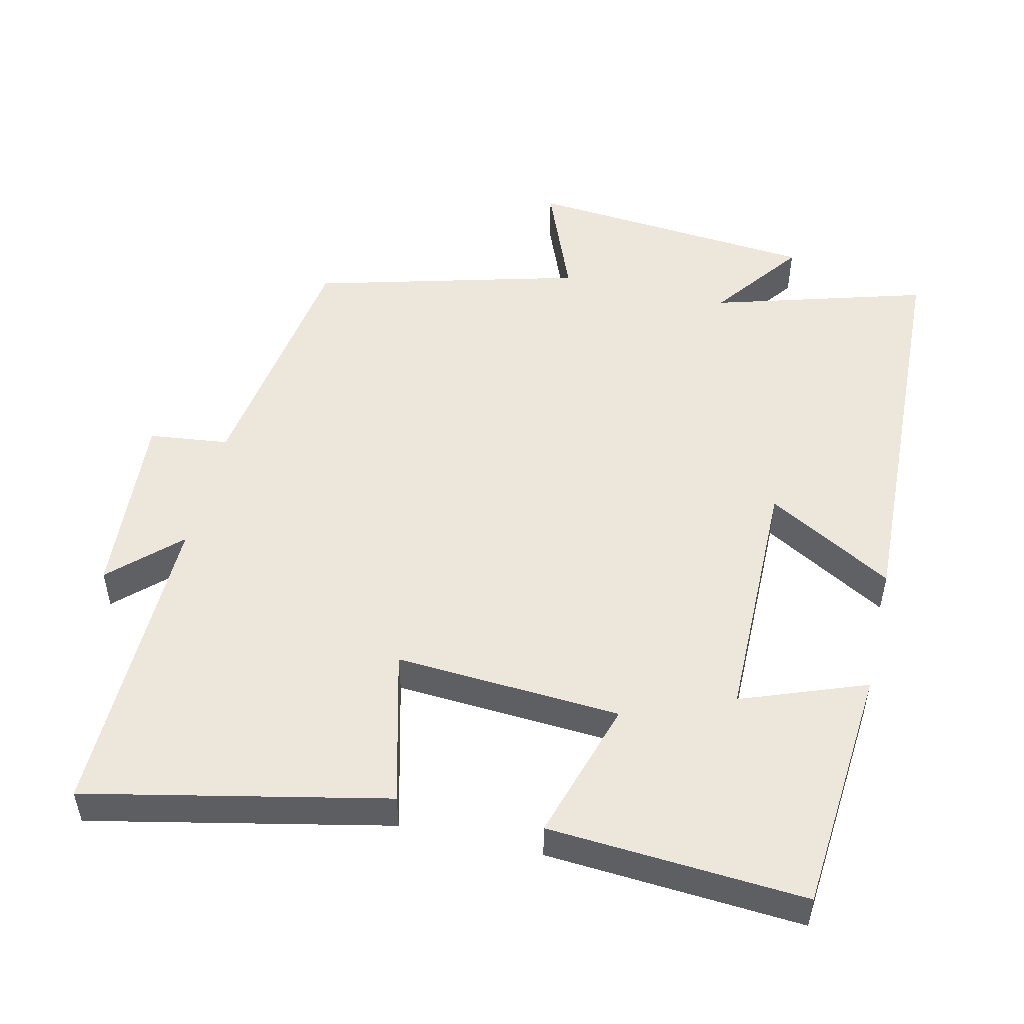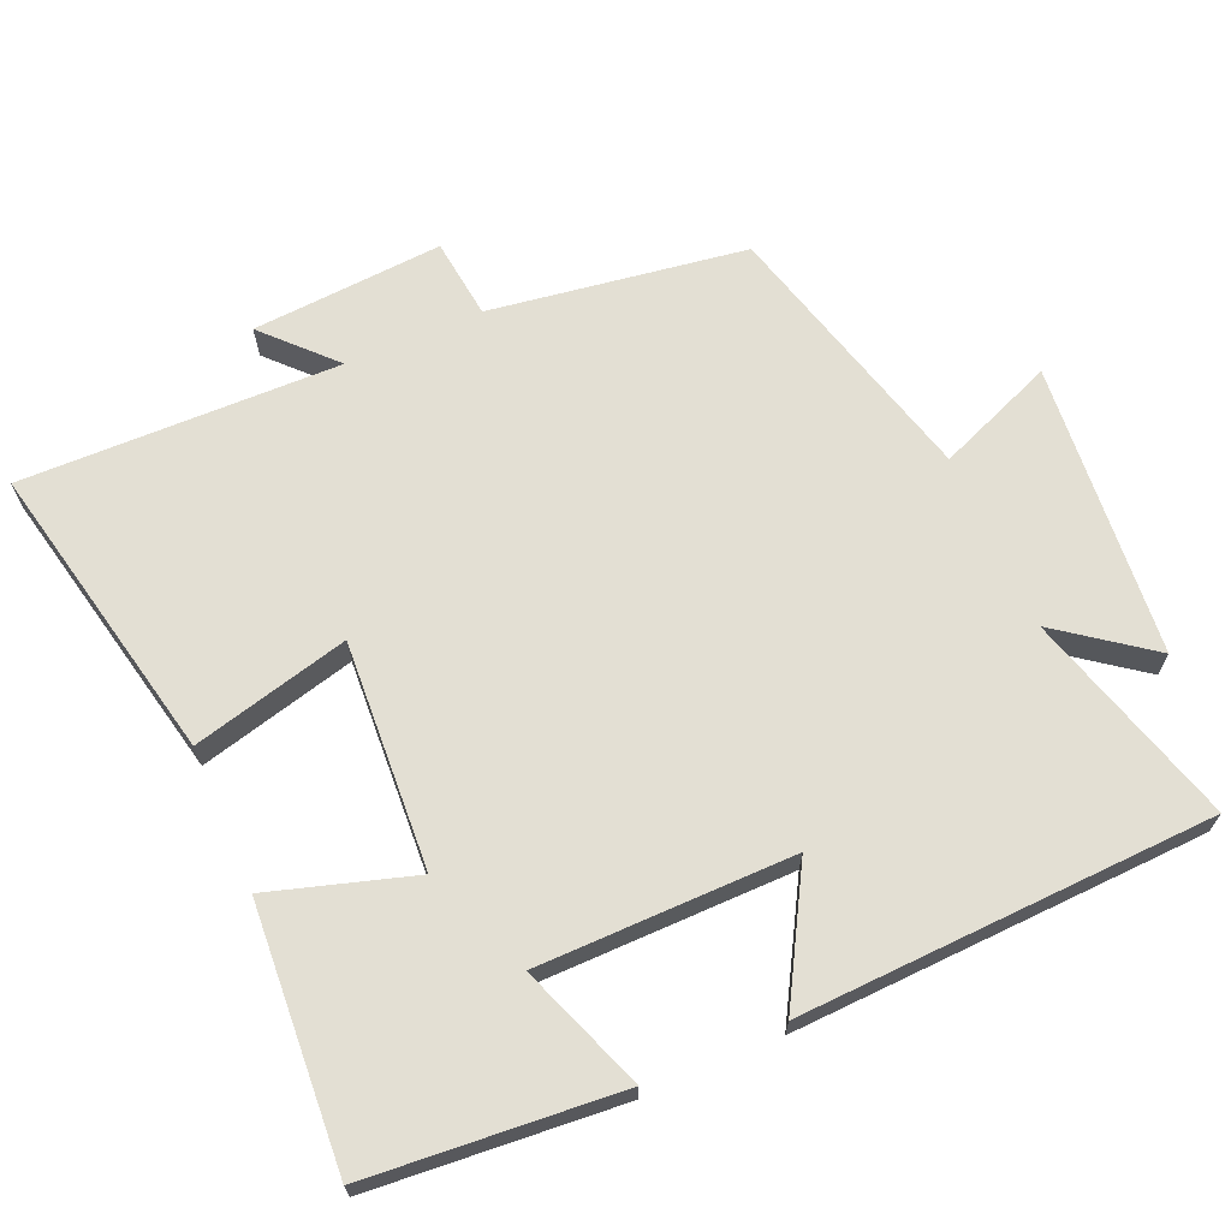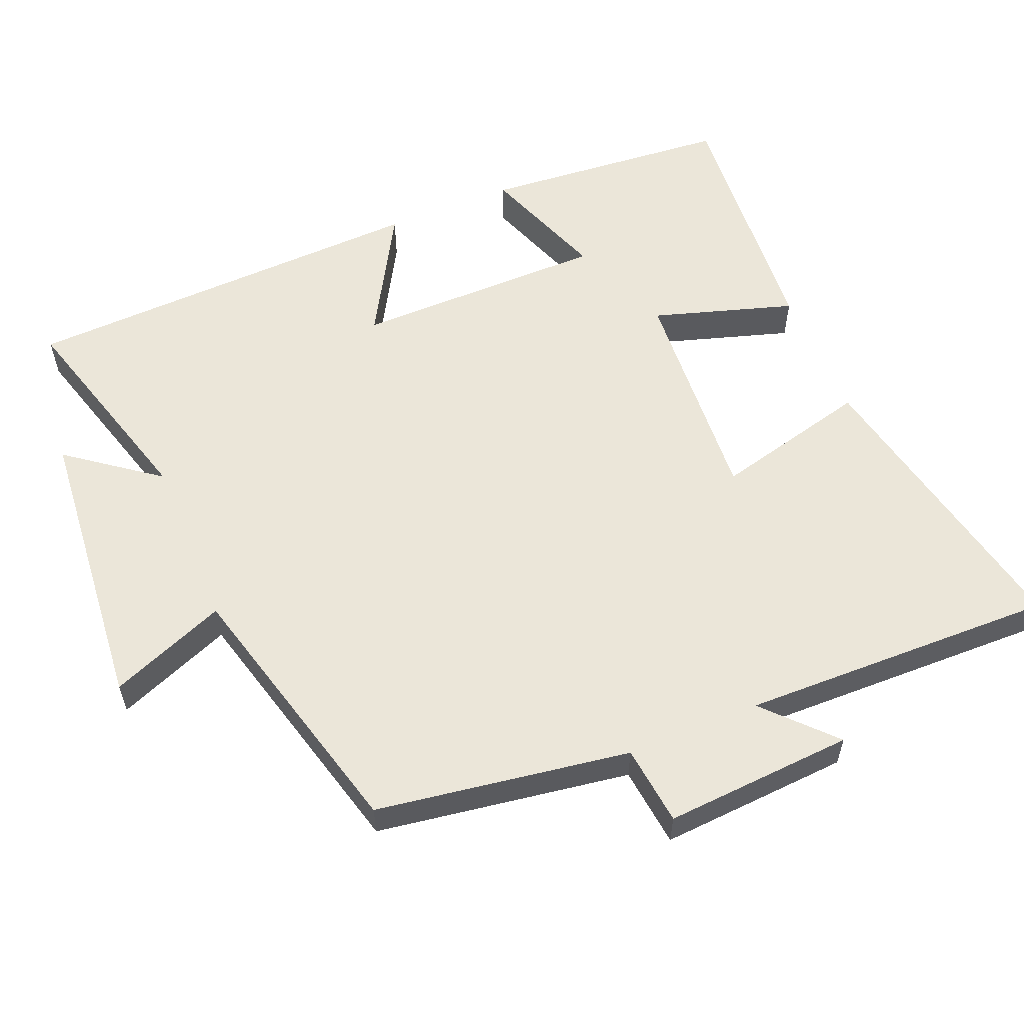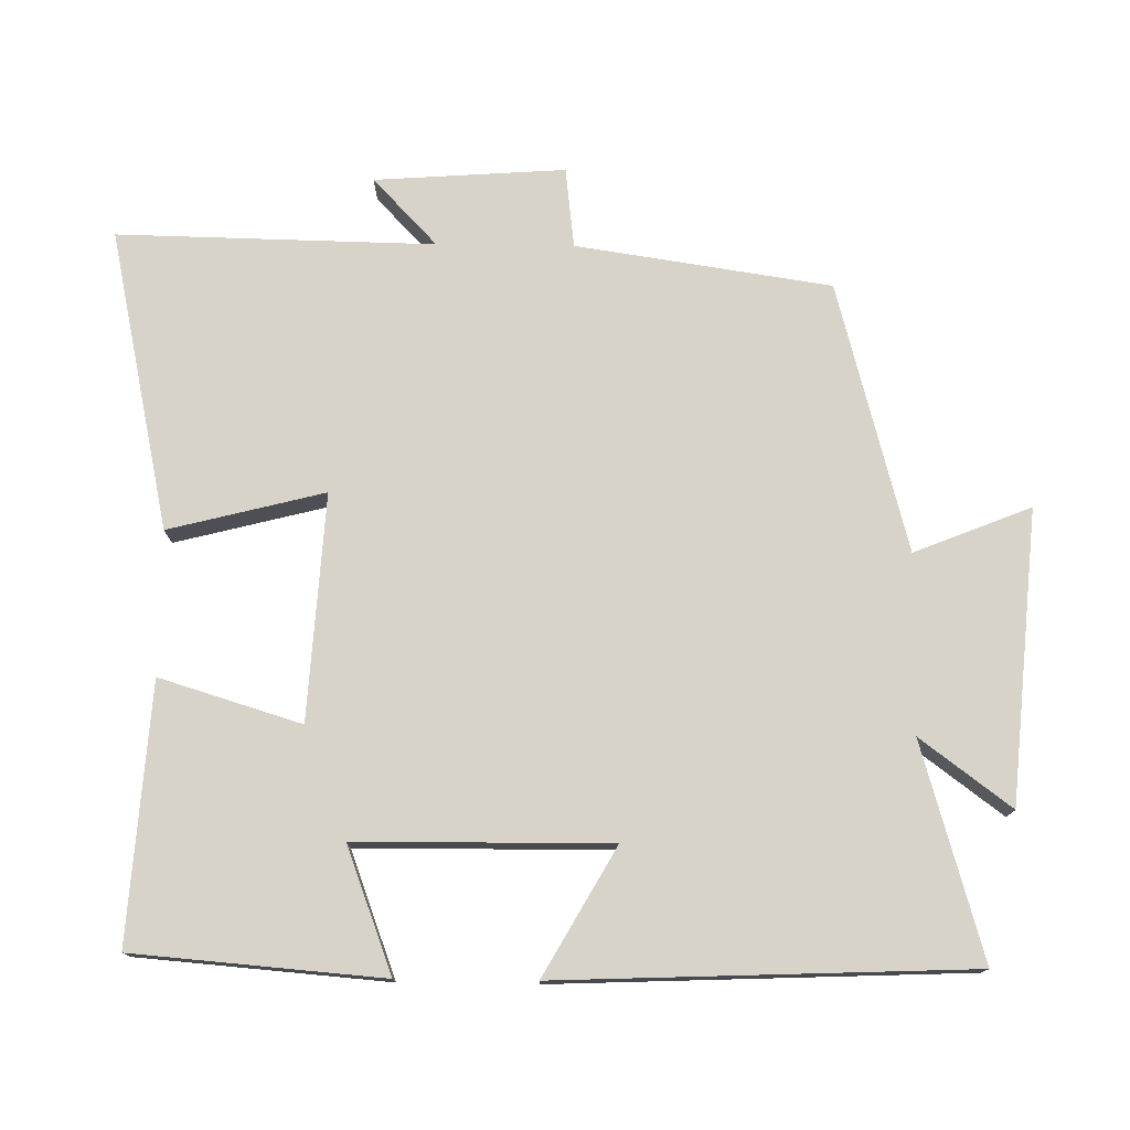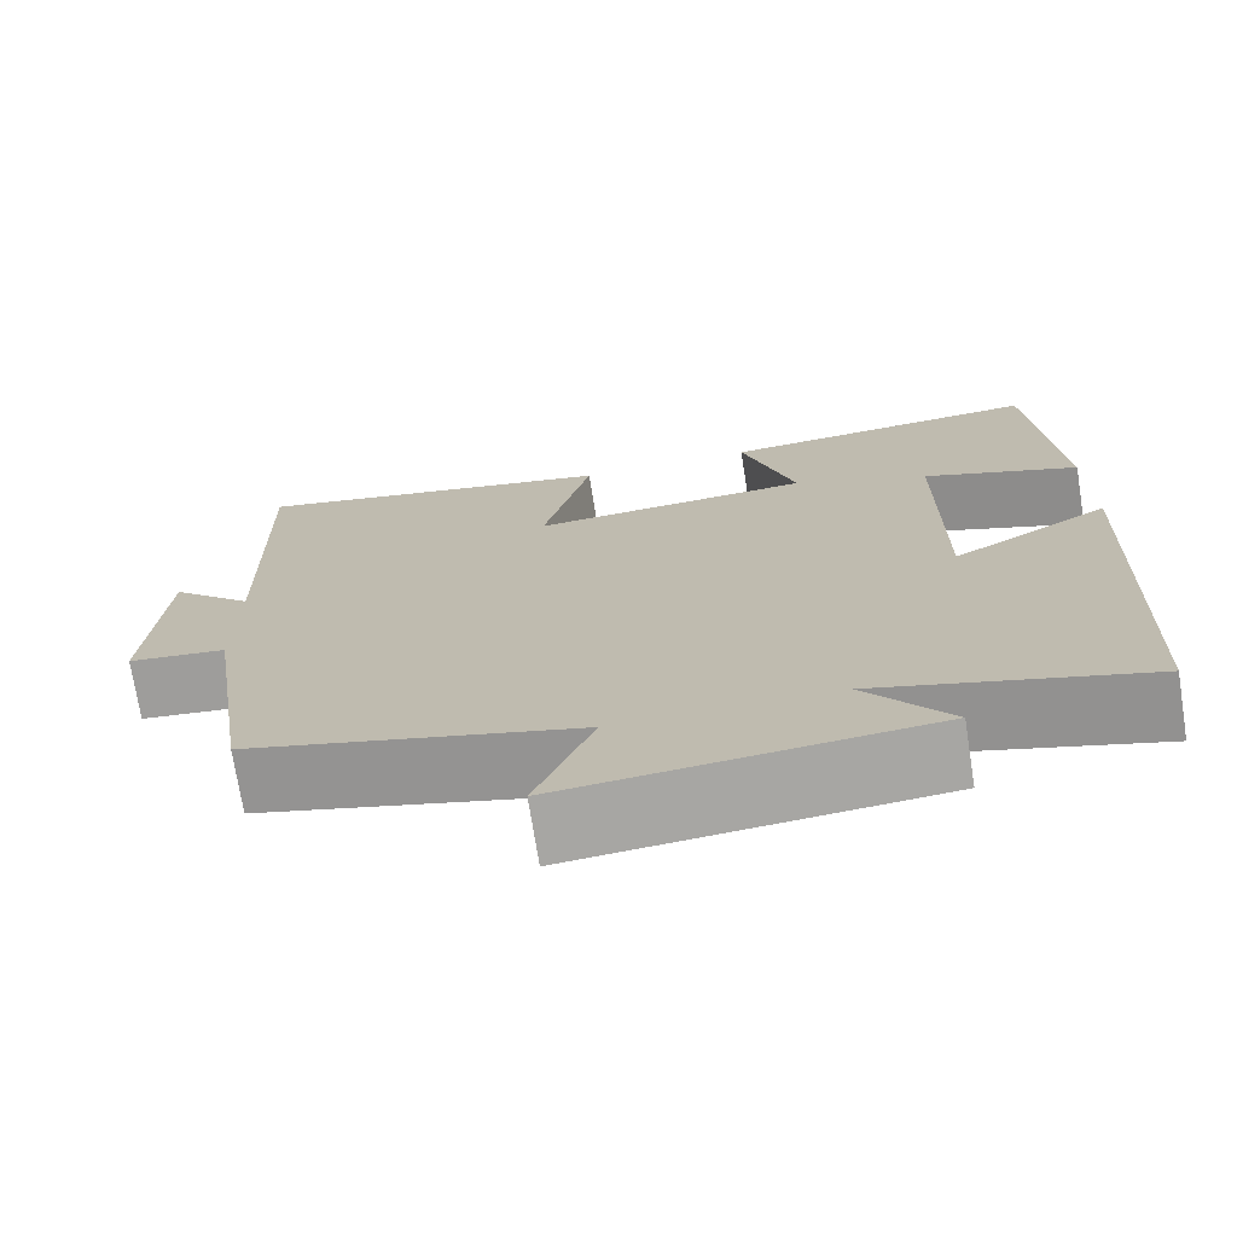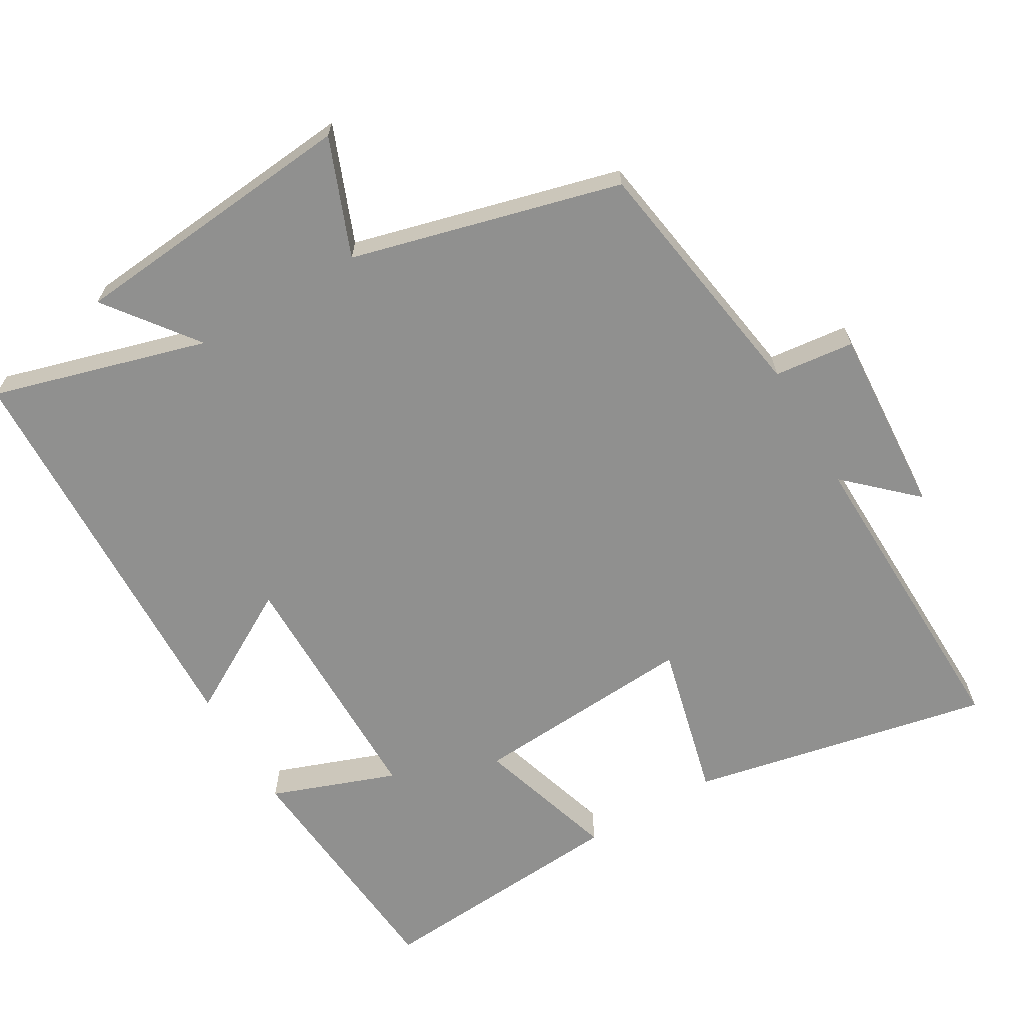
<metadata>
{"format":"obj","ext":"obj","renderer":"f3d","projection":"perspective","resolution":1024,"background":"white","views":[{"elev":51.2,"azim":13.0,"up":"+Y"},{"elev":67.0,"azim":66.4,"up":"+Y"},{"elev":57.6,"azim":-112.4,"up":"+Y"},{"elev":76.3,"azim":90.7,"up":"+Y"},{"elev":-72.9,"azim":9.0,"up":"+Z"},{"elev":-65.6,"azim":-149.4,"up":"+Y"}]}
</metadata>
<code>
v -0.446 0.07 -0.4
v -0.5 0.07 -0.044
v -0.612 0.07 -0.031
v -0.594 0.07 0.235
v -0.5 0.07 0.146
v -0.509 0.07 0.589
v -0.089 0.07 0.5
v -0.144 0.07 0.282
v 0.172 0.07 0.302
v 0.111 0.07 0.5
v 0.471 0.07 0.525
v 0.5 0.07 0.177
v 0.325 0.07 0.242
v 0.323 0.07 -0.112
v 0.5 0.07 -0.011
v 0.478 0.07 -0.587
v 0.178 0.07 -0.5
v 0.273 0.07 -0.627
v -0.135 0.07 -0.663
v -0.07 0.07 -0.5
v -0.446 0 -0.4
v -0.5 0 -0.044
v -0.612 0 -0.031
v -0.594 0 0.235
v -0.5 0 0.146
v -0.509 0 0.589
v -0.089 0 0.5
v -0.144 0 0.282
v 0.172 0 0.302
v 0.111 0 0.5
v 0.471 0 0.525
v 0.5 0 0.177
v 0.325 0 0.242
v 0.323 0 -0.112
v 0.5 0 -0.011
v 0.478 0 -0.587
v 0.178 0 -0.5
v 0.273 0 -0.627
v -0.135 0 -0.663
v -0.07 0 -0.5
f 17 18 19 20
f 17 20 1 2
f 14 15 16 17
f 13 14 17 2
f 11 12 13
f 10 11 13
f 9 10 13
f 13 2 3
f 9 13 3
f 8 9 3
f 5 6 7 8
f 5 8 3
f 3 4 5
f 40 39 38 37
f 22 21 40 37
f 37 36 35 34
f 22 37 34 33
f 33 32 31
f 33 31 30
f 33 30 29
f 23 22 33
f 23 33 29
f 23 29 28
f 28 27 26 25
f 23 28 25
f 25 24 23
f 1 21 22 2
f 2 22 23 3
f 3 23 24 4
f 4 24 25 5
f 5 25 26 6
f 6 26 27 7
f 7 27 28 8
f 8 28 29 9
f 9 29 30 10
f 10 30 31 11
f 11 31 32 12
f 12 32 33 13
f 13 33 34 14
f 14 34 35 15
f 15 35 36 16
f 16 36 37 17
f 17 37 38 18
f 18 38 39 19
f 19 39 40 20
f 20 40 21 1

</code>
